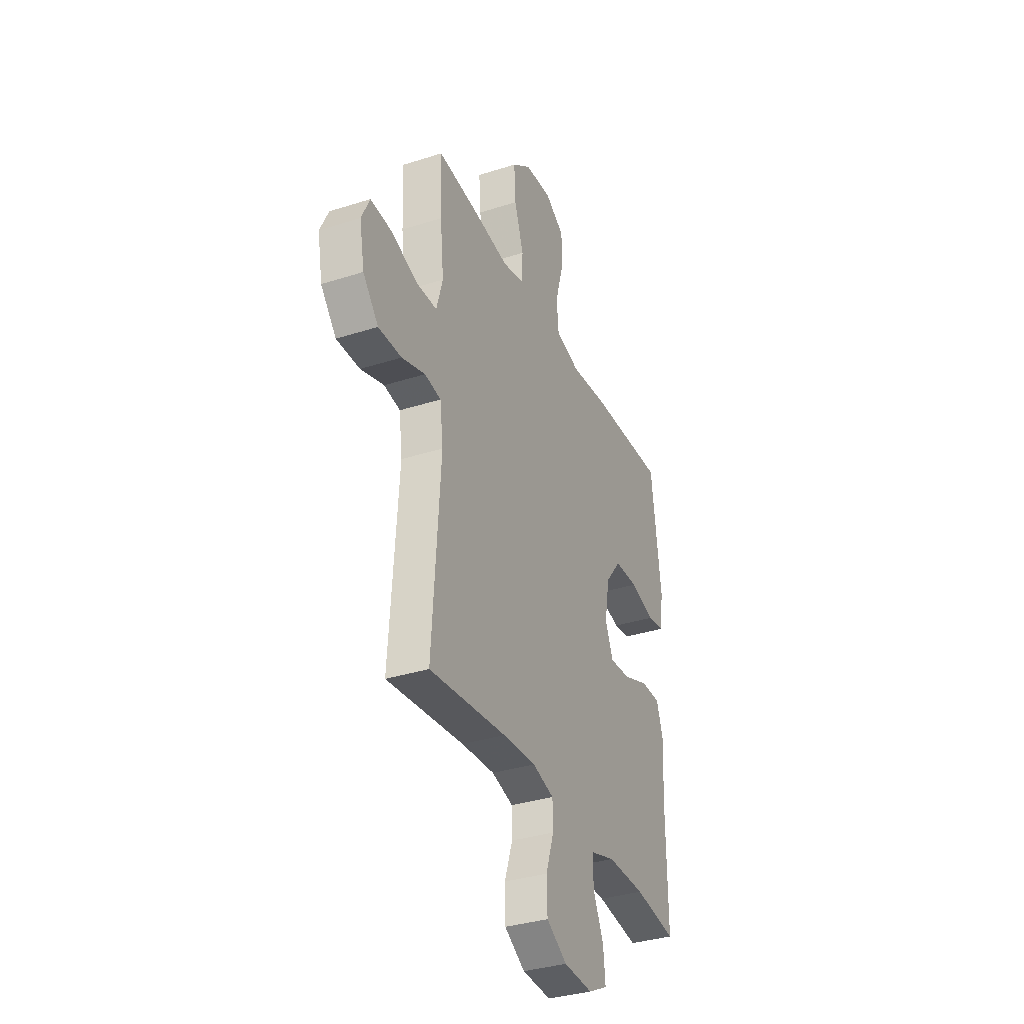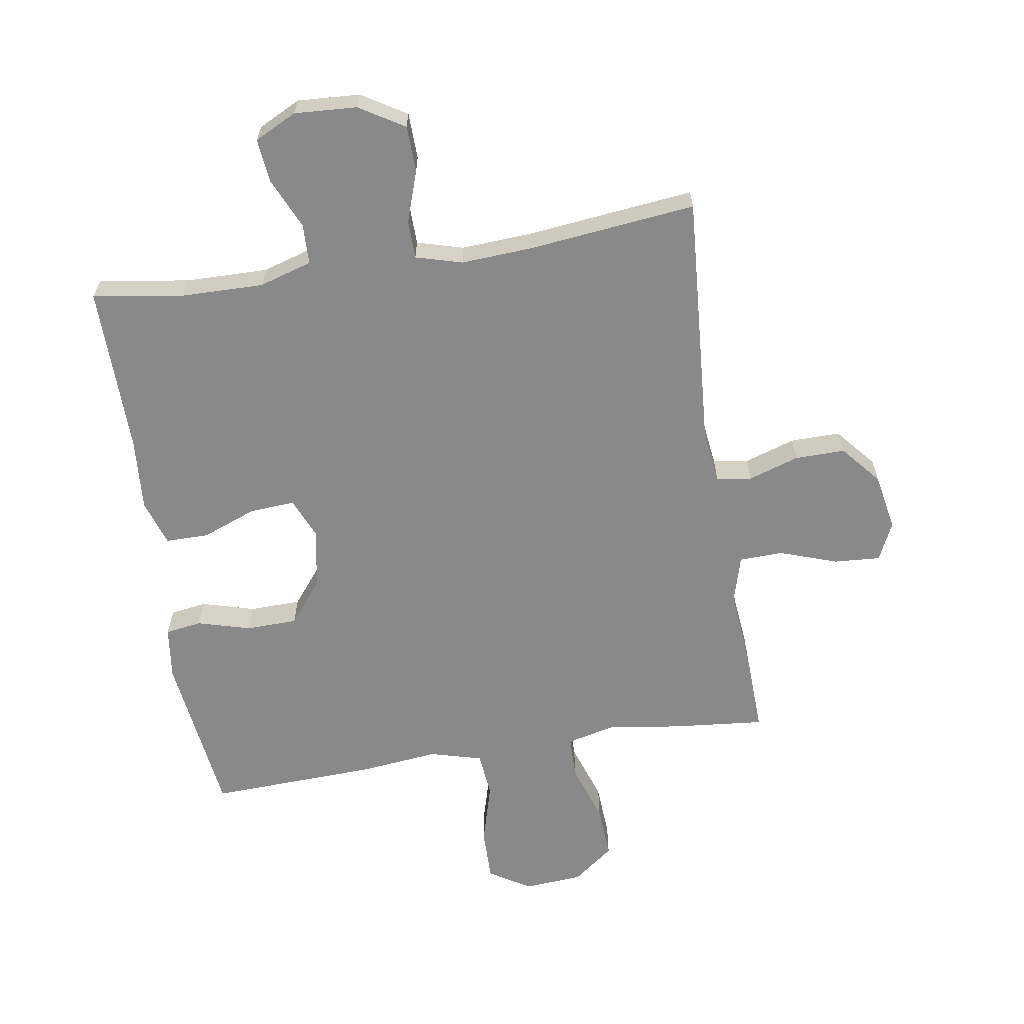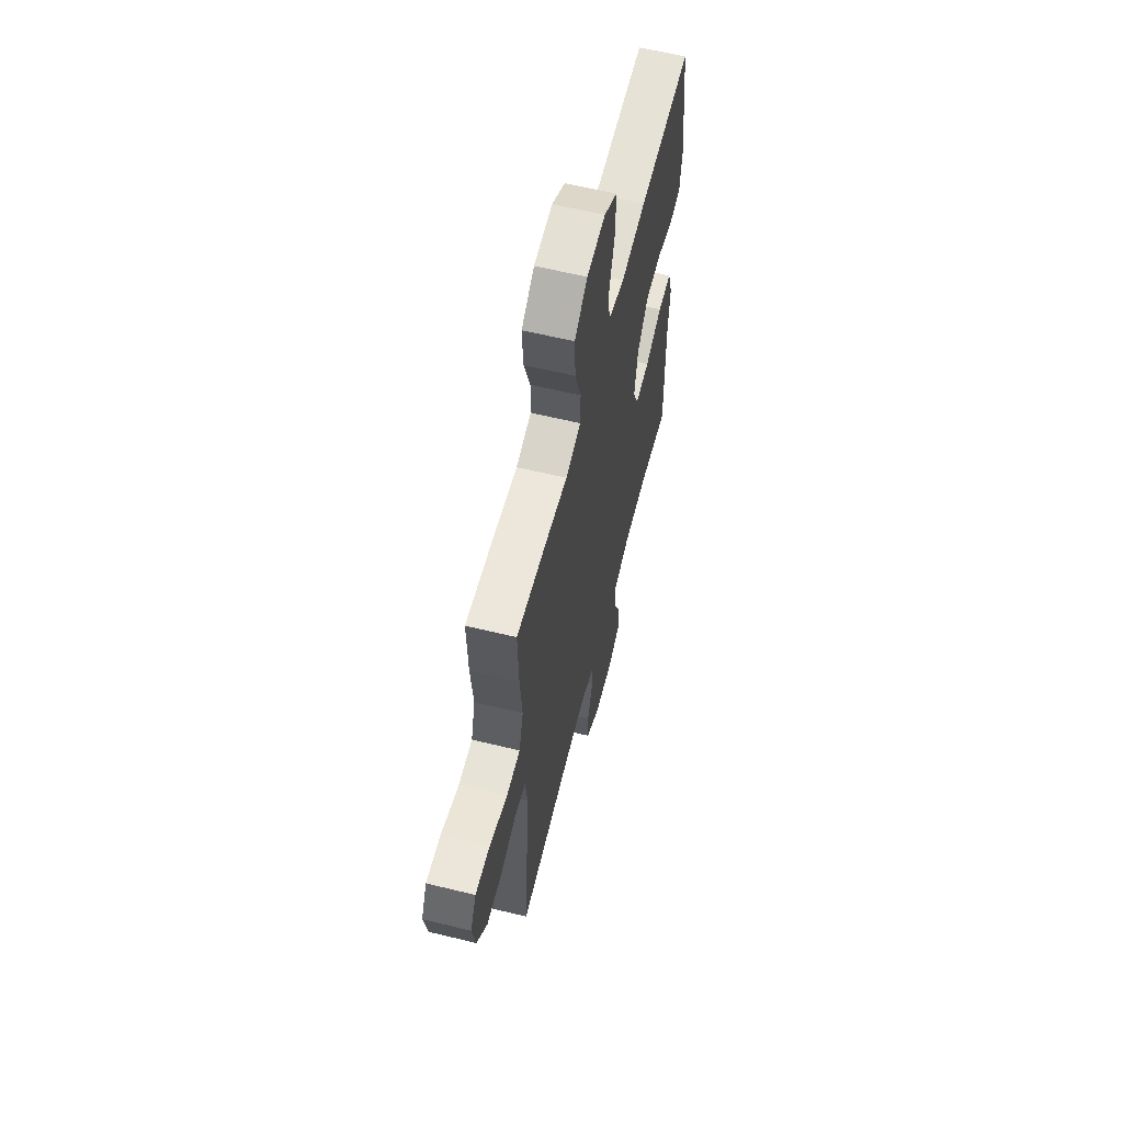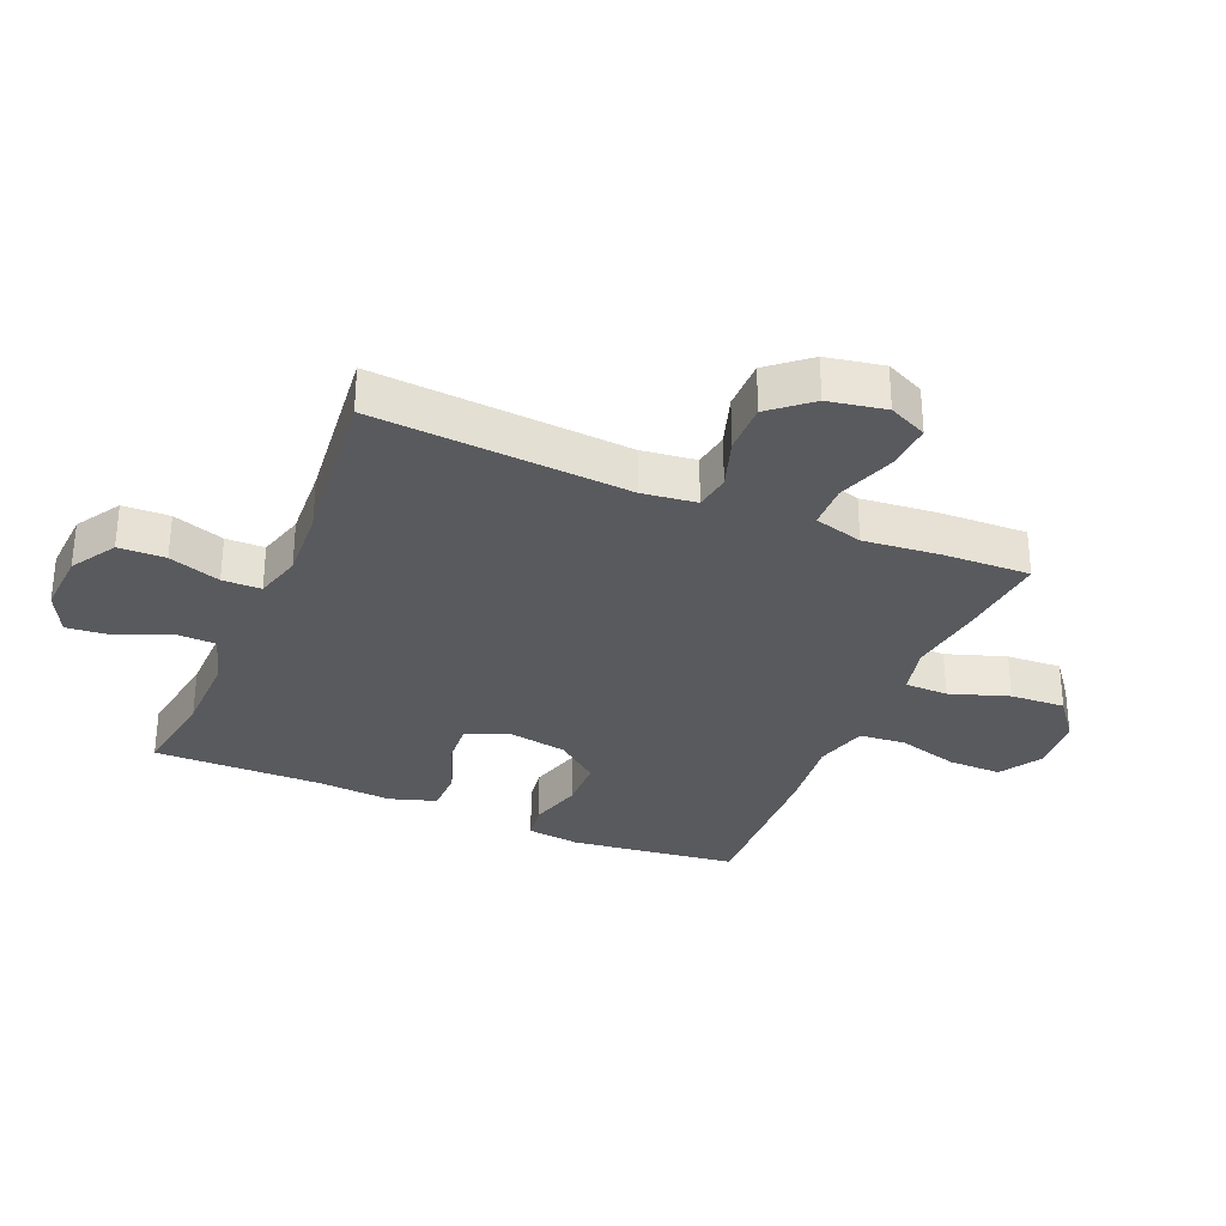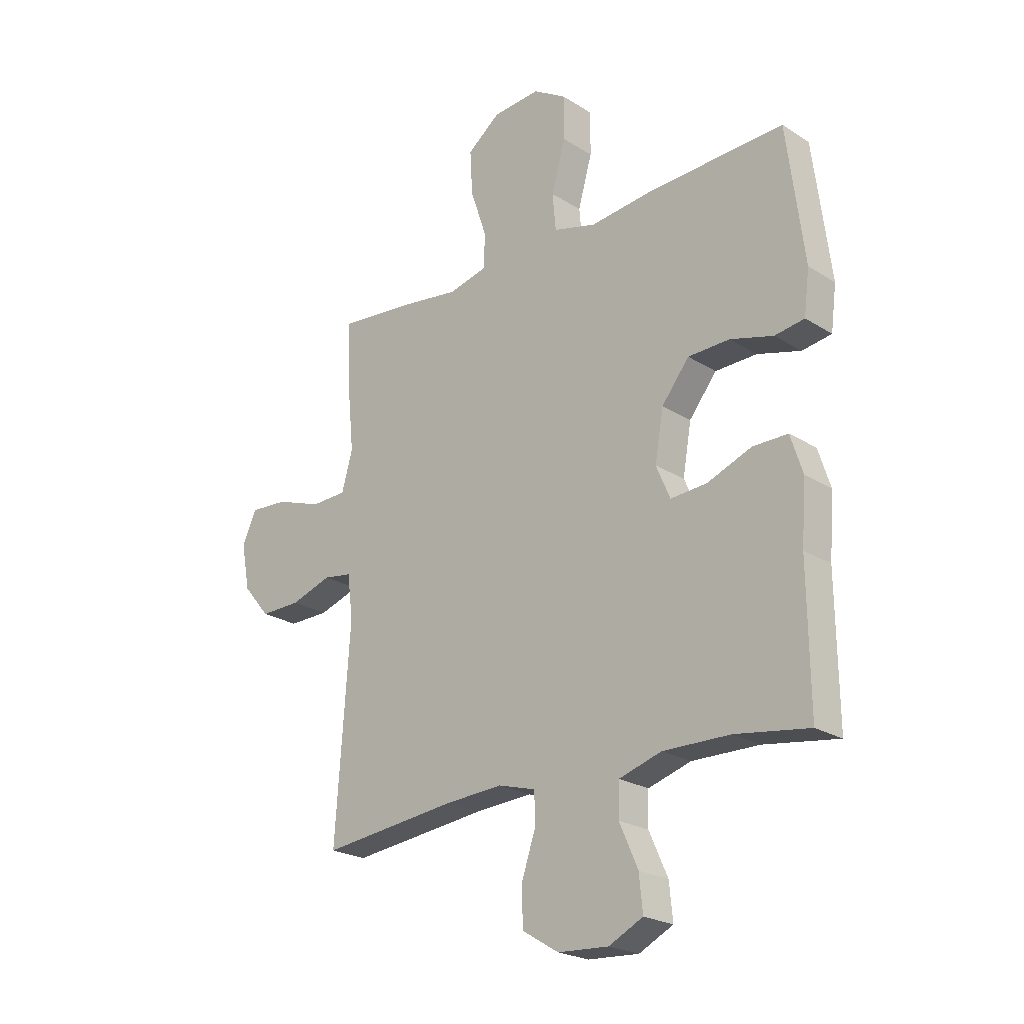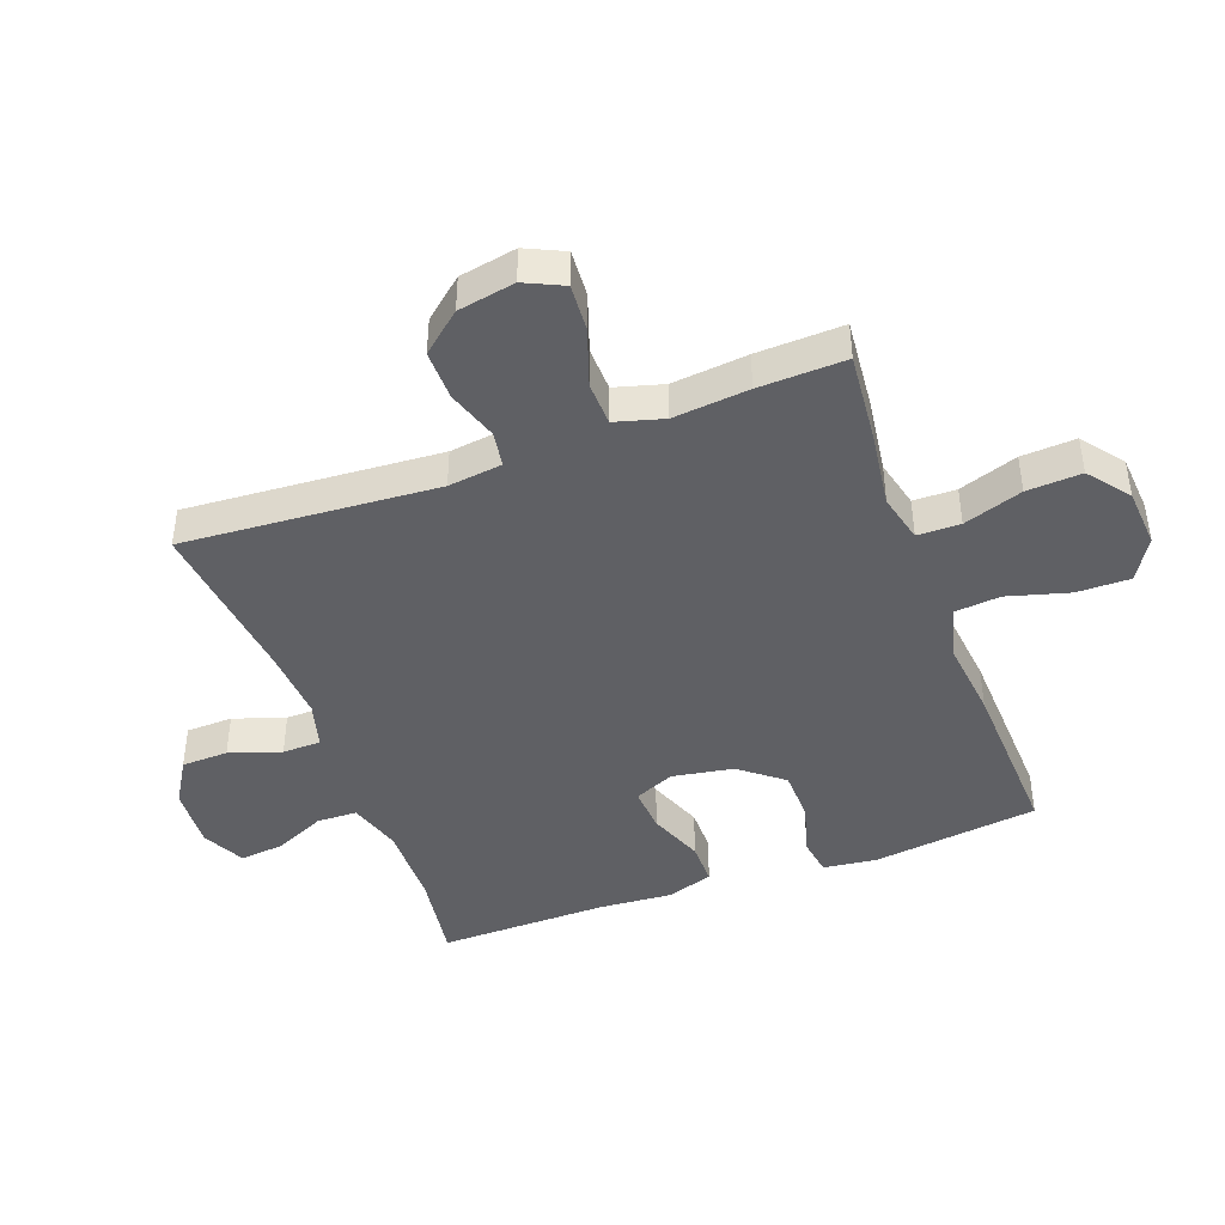
<metadata>
{"format":"obj","ext":"obj","renderer":"f3d","projection":"perspective","resolution":1024,"background":"white","views":[{"elev":-34.5,"azim":-66.7,"up":"+Z"},{"elev":-63.0,"azim":-171.0,"up":"+Y"},{"elev":61.0,"azim":-76.0,"up":"+Z"},{"elev":-31.3,"azim":-113.0,"up":"+Y"},{"elev":-22.9,"azim":43.0,"up":"+Z"},{"elev":-43.5,"azim":-69.7,"up":"+Y"}]}
</metadata>
<code>
v -0.5 0.07 -0.5
v -0.471 0.07 -0.091
v -0.482 0.07 -0.004
v -0.539 0.07 0.005
v -0.621 0.07 -0.022
v -0.702 0.07 -0.023
v -0.756 0.07 0.041
v -0.773 0.07 0.133
v -0.744 0.07 0.195
v -0.669 0.07 0.19
v -0.576 0.07 0.158
v -0.505 0.07 0.16
v -0.483 0.07 0.238
v -0.495 0.07 0.36
v -0.5 0.07 0.5
v -0.353 0.07 0.486
v -0.232 0.07 0.469
v -0.154 0.07 0.488
v -0.153 0.07 0.557
v -0.185 0.07 0.652
v -0.19 0.07 0.74
v -0.124 0.07 0.791
v -0.029 0.07 0.798
v 0.038 0.07 0.757
v 0.037 0.07 0.671
v 0.009 0.07 0.572
v 0.016 0.07 0.498
v 0.101 0.07 0.475
v 0.229 0.07 0.489
v 0.5 0.07 0.5
v 0.534 0.07 0.232
v 0.523 0.07 0.146
v 0.464 0.07 0.137
v 0.378 0.07 0.161
v 0.295 0.07 0.159
v 0.24 0.07 0.09
v 0.223 0.07 -0.008
v 0.251 0.07 -0.073
v 0.324 0.07 -0.068
v 0.412 0.07 -0.034
v 0.482 0.07 -0.034
v 0.506 0.07 -0.109
v 0.497 0.07 -0.228
v 0.5 0.07 -0.5
v 0.353 0.07 -0.478
v 0.22 0.07 -0.476
v 0.135 0.07 -0.502
v 0.133 0.07 -0.567
v 0.17 0.07 -0.65
v 0.177 0.07 -0.72
v 0.109 0.07 -0.754
v 0.008 0.07 -0.748
v -0.064 0.07 -0.704
v -0.066 0.07 -0.629
v -0.038 0.07 -0.546
v -0.039 0.07 -0.484
v -0.114 0.07 -0.463
v -0.23 0.07 -0.47
v -0.5 0 -0.5
v -0.471 0 -0.091
v -0.482 0 -0.004
v -0.539 0 0.005
v -0.621 0 -0.022
v -0.702 0 -0.023
v -0.756 0 0.041
v -0.773 0 0.133
v -0.744 0 0.195
v -0.669 0 0.19
v -0.576 0 0.158
v -0.505 0 0.16
v -0.483 0 0.238
v -0.495 0 0.36
v -0.5 0 0.5
v -0.353 0 0.486
v -0.232 0 0.469
v -0.154 0 0.488
v -0.153 0 0.557
v -0.185 0 0.652
v -0.19 0 0.74
v -0.124 0 0.791
v -0.029 0 0.798
v 0.038 0 0.757
v 0.037 0 0.671
v 0.009 0 0.572
v 0.016 0 0.498
v 0.101 0 0.475
v 0.229 0 0.489
v 0.5 0 0.5
v 0.534 0 0.232
v 0.523 0 0.146
v 0.464 0 0.137
v 0.378 0 0.161
v 0.295 0 0.159
v 0.24 0 0.09
v 0.223 0 -0.008
v 0.251 0 -0.073
v 0.324 0 -0.068
v 0.412 0 -0.034
v 0.482 0 -0.034
v 0.506 0 -0.109
v 0.497 0 -0.228
v 0.5 0 -0.5
v 0.353 0 -0.478
v 0.22 0 -0.476
v 0.135 0 -0.502
v 0.133 0 -0.567
v 0.17 0 -0.65
v 0.177 0 -0.72
v 0.109 0 -0.754
v 0.008 0 -0.748
v -0.064 0 -0.704
v -0.066 0 -0.629
v -0.038 0 -0.546
v -0.039 0 -0.484
v -0.114 0 -0.463
v -0.23 0 -0.47
f 52 53 54 55
f 52 55 56
f 51 52 56
f 48 49 50 51
f 47 48 51 56
f 46 47 56 57
f 43 44 45
f 43 45 46 57
f 39 40 41 42
f 38 39 42 43
f 31 32 33 34
f 31 34 35
f 28 29 30 31
f 27 28 31 35
f 23 24 25 26
f 23 26 27
f 22 23 27
f 19 20 21 22
f 18 19 22 27
f 17 18 27 35
f 13 14 15 16
f 12 13 16 17
f 8 9 10 11
f 8 11 12
f 7 8 12
f 4 5 6 7
f 3 4 7 12
f 58 1 2
f 58 2 3
f 38 43 57 58
f 37 38 58 3
f 36 37 3 12
f 12 17 35 36
f 113 112 111 110
f 114 113 110
f 114 110 109
f 109 108 107 106
f 114 109 106 105
f 115 114 105 104
f 103 102 101
f 115 104 103 101
f 100 99 98 97
f 101 100 97 96
f 92 91 90 89
f 93 92 89
f 89 88 87 86
f 93 89 86 85
f 84 83 82 81
f 85 84 81
f 85 81 80
f 80 79 78 77
f 85 80 77 76
f 93 85 76 75
f 74 73 72 71
f 75 74 71 70
f 69 68 67 66
f 70 69 66
f 70 66 65
f 65 64 63 62
f 70 65 62 61
f 60 59 116
f 61 60 116
f 116 115 101 96
f 61 116 96 95
f 70 61 95 94
f 94 93 75 70
f 1 59 60 2
f 2 60 61 3
f 3 61 62 4
f 4 62 63 5
f 5 63 64 6
f 6 64 65 7
f 7 65 66 8
f 8 66 67 9
f 9 67 68 10
f 10 68 69 11
f 11 69 70 12
f 12 70 71 13
f 13 71 72 14
f 14 72 73 15
f 15 73 74 16
f 16 74 75 17
f 17 75 76 18
f 18 76 77 19
f 19 77 78 20
f 20 78 79 21
f 21 79 80 22
f 22 80 81 23
f 23 81 82 24
f 24 82 83 25
f 25 83 84 26
f 26 84 85 27
f 27 85 86 28
f 28 86 87 29
f 29 87 88 30
f 30 88 89 31
f 31 89 90 32
f 32 90 91 33
f 33 91 92 34
f 34 92 93 35
f 35 93 94 36
f 36 94 95 37
f 37 95 96 38
f 38 96 97 39
f 39 97 98 40
f 40 98 99 41
f 41 99 100 42
f 42 100 101 43
f 43 101 102 44
f 44 102 103 45
f 45 103 104 46
f 46 104 105 47
f 47 105 106 48
f 48 106 107 49
f 49 107 108 50
f 50 108 109 51
f 51 109 110 52
f 52 110 111 53
f 53 111 112 54
f 54 112 113 55
f 55 113 114 56
f 56 114 115 57
f 57 115 116 58
f 58 116 59 1

</code>
